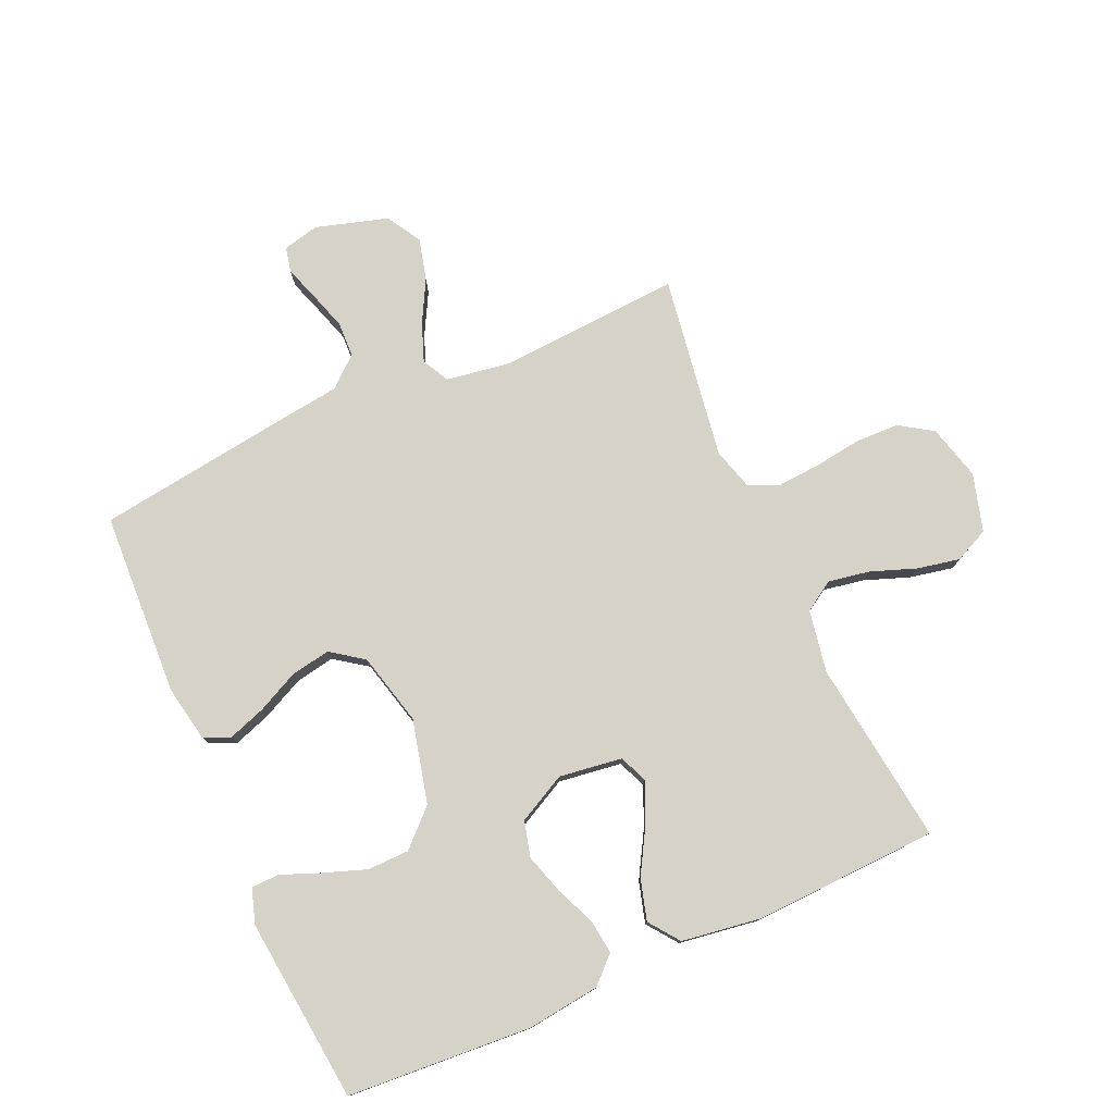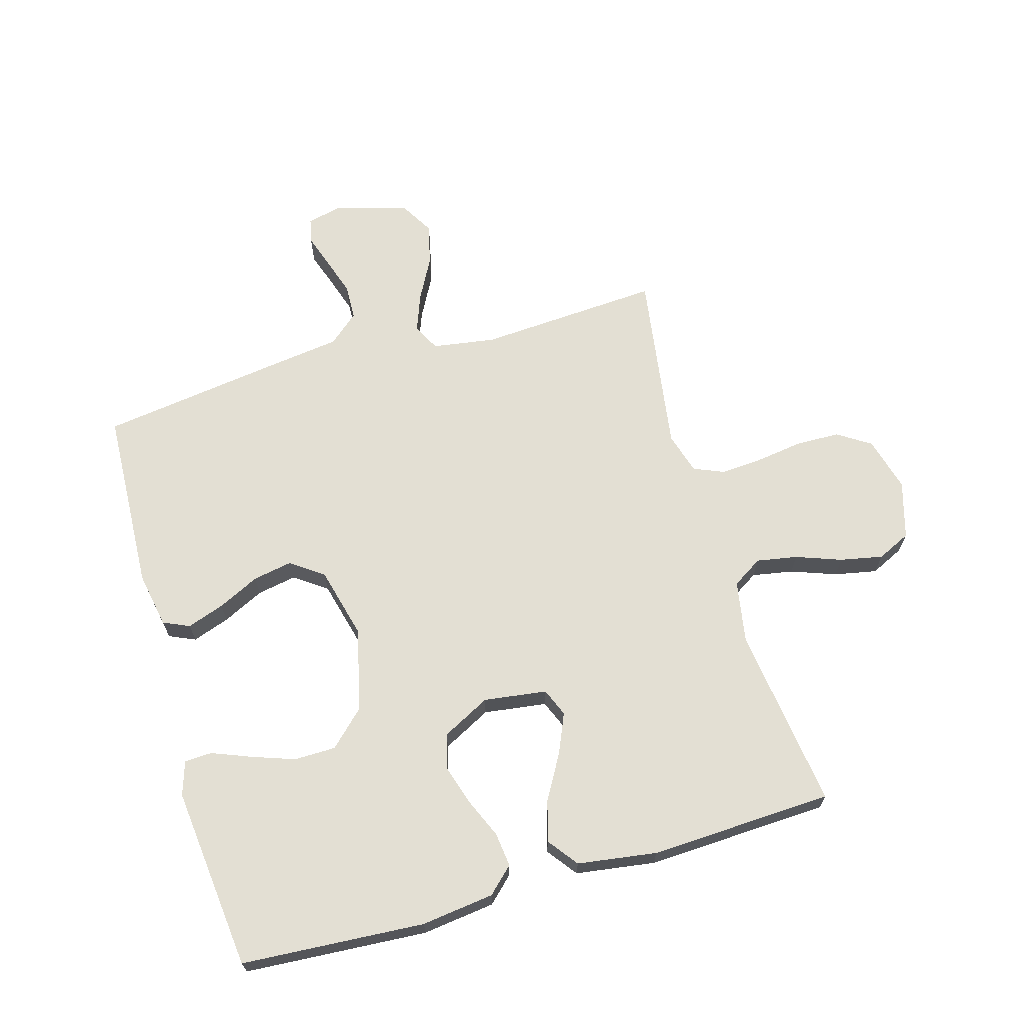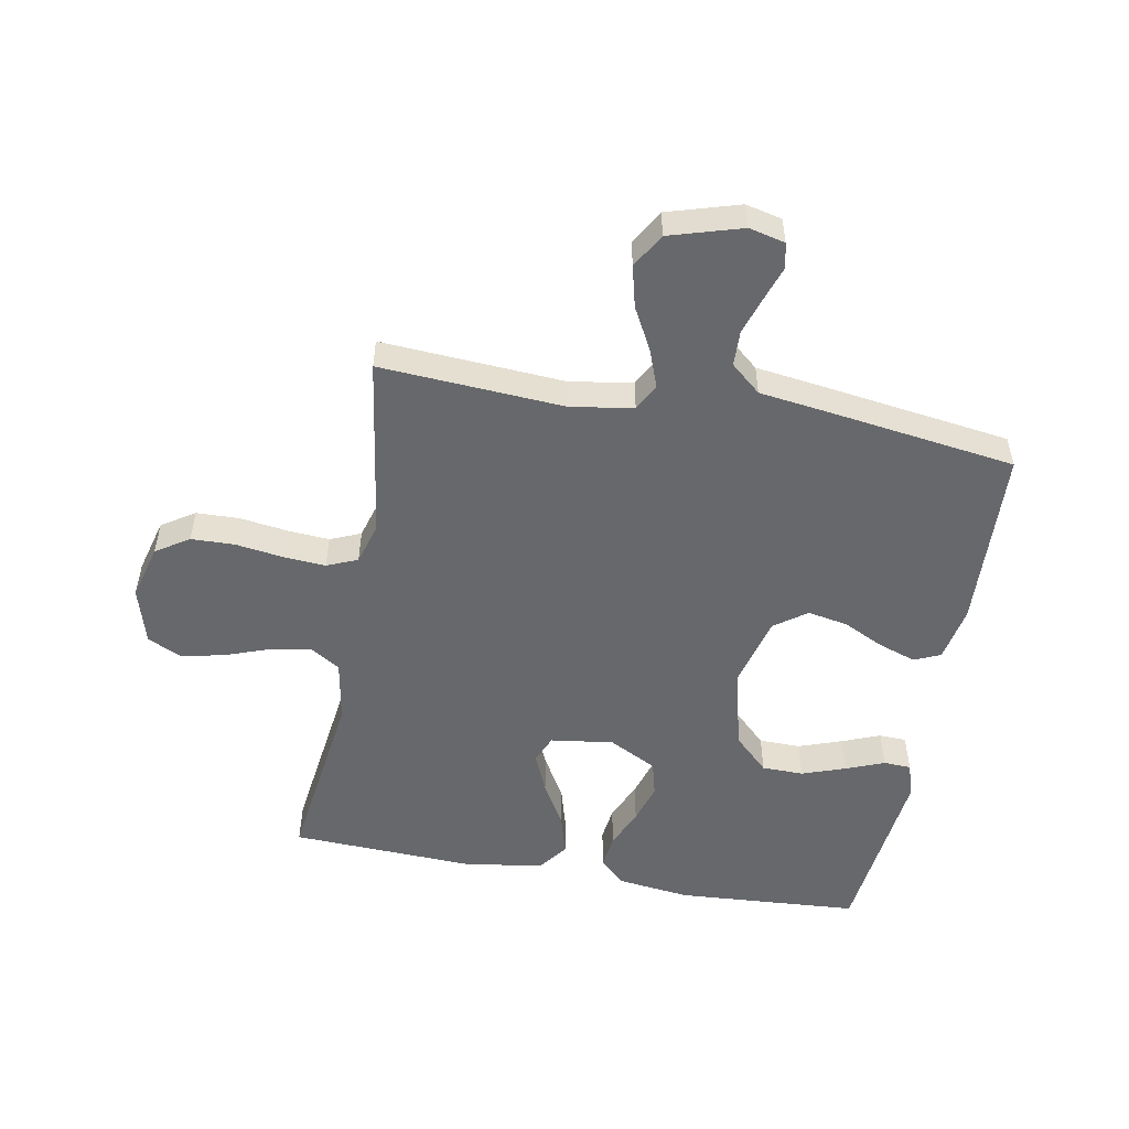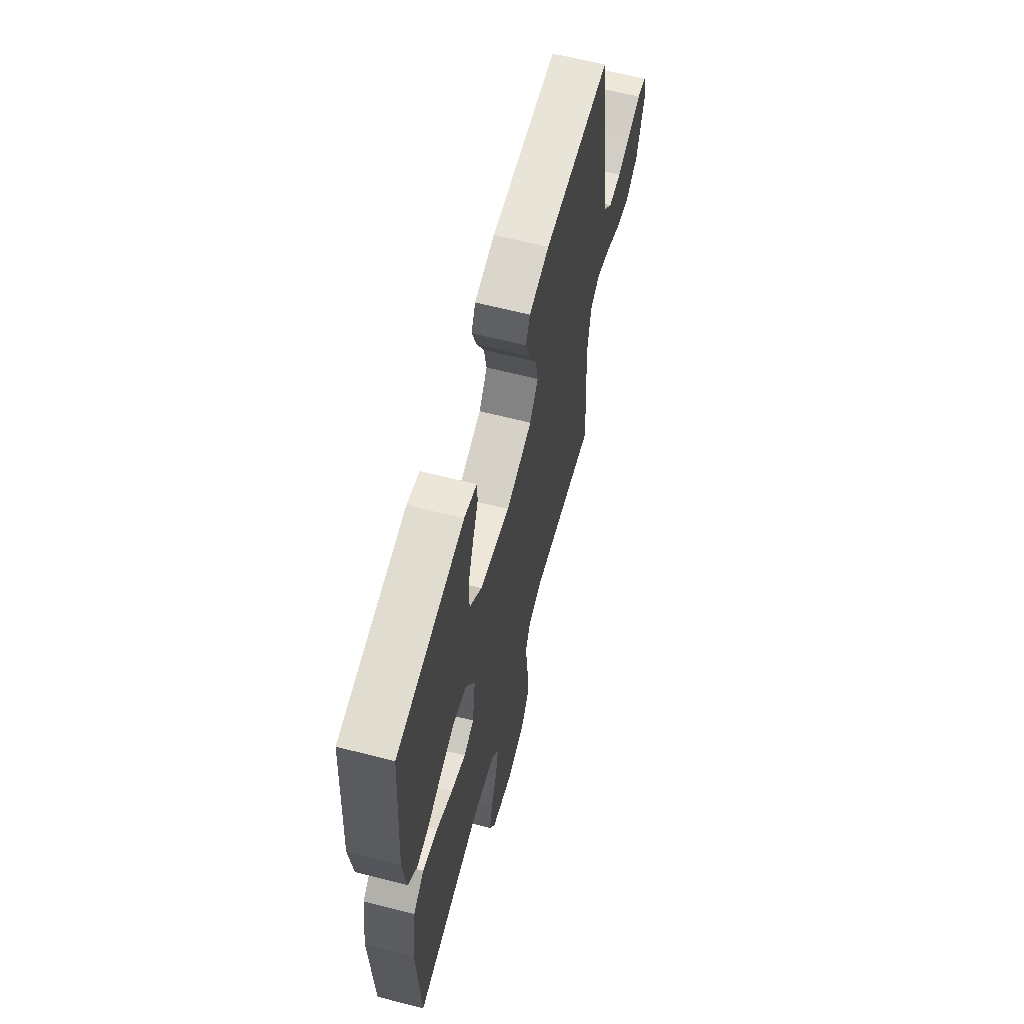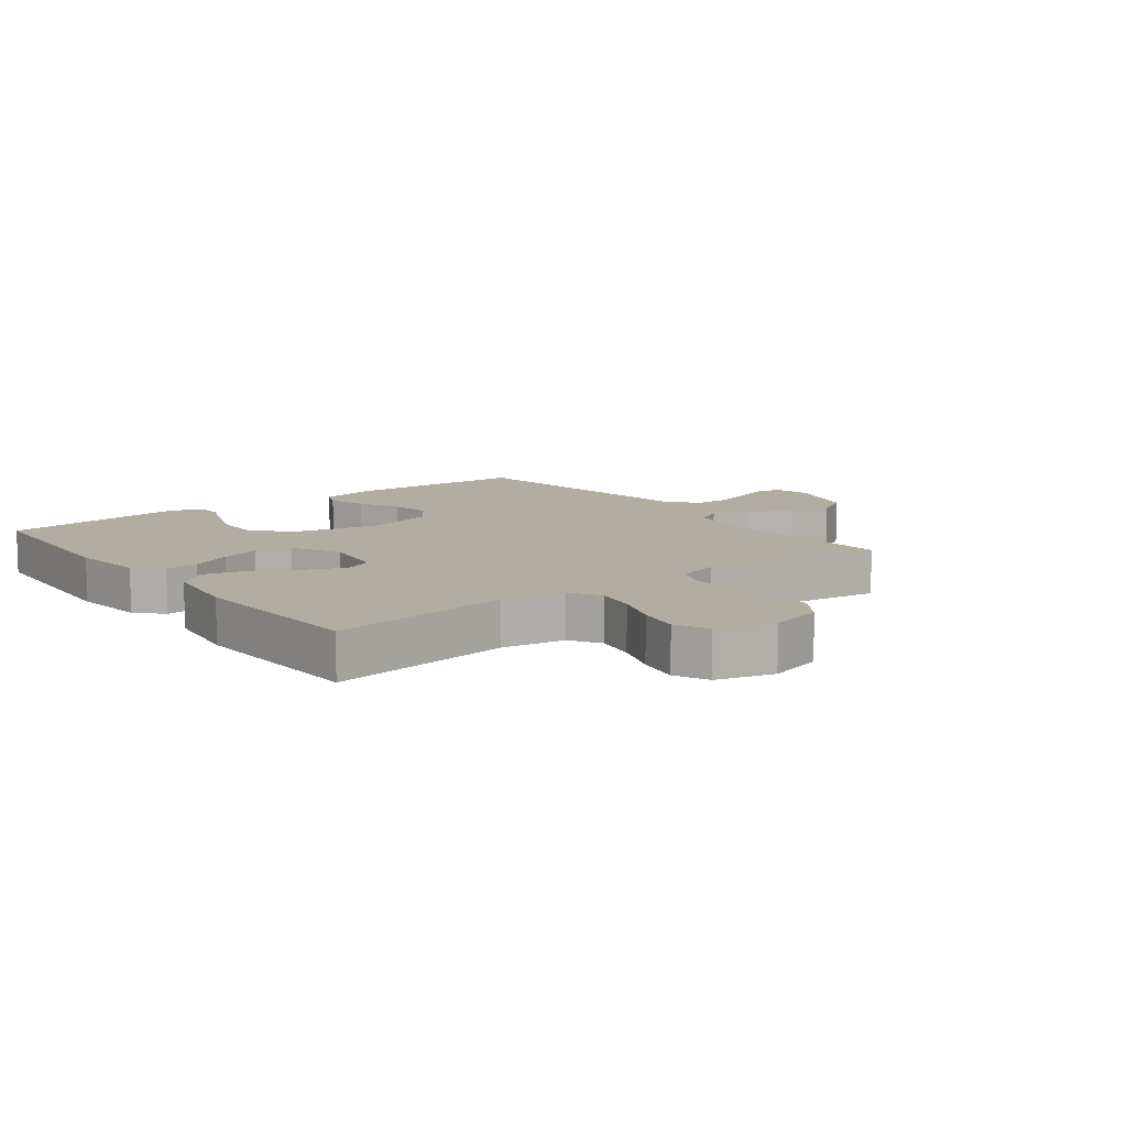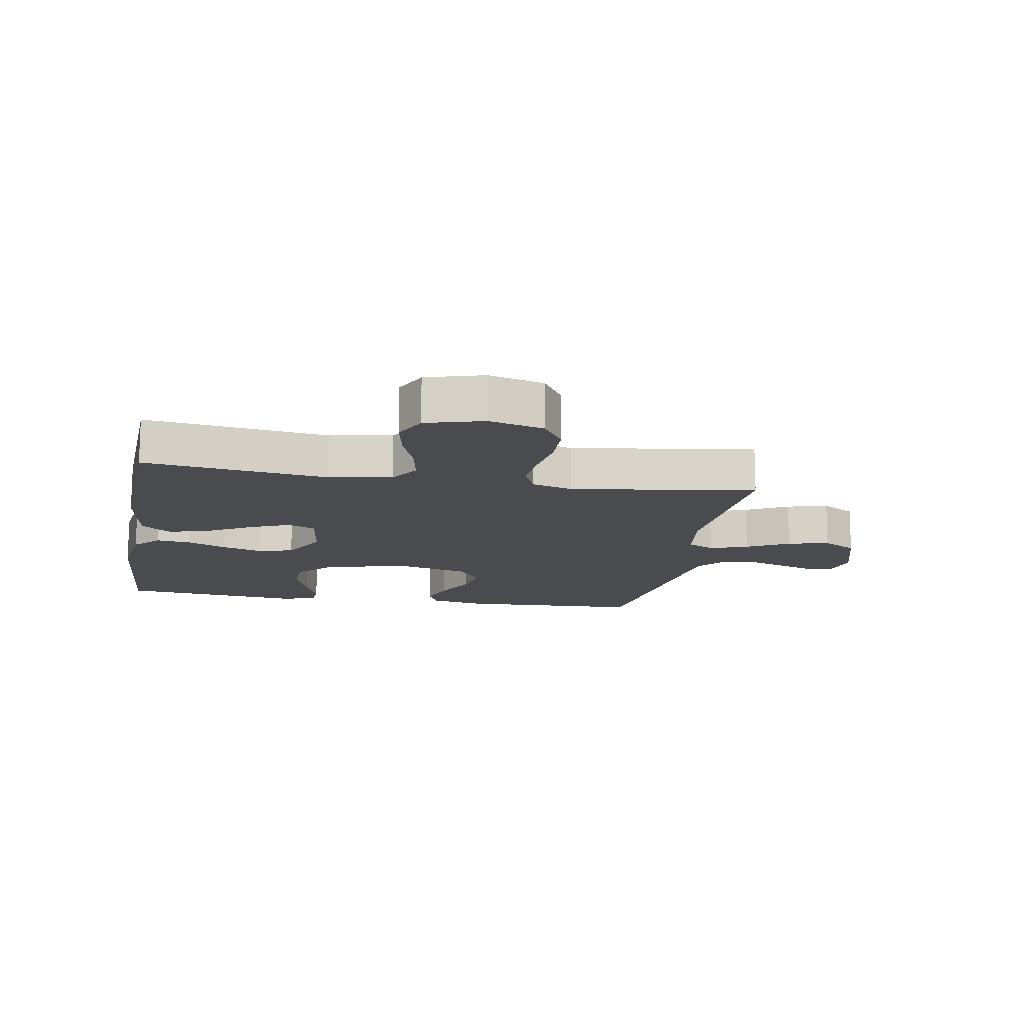
<metadata>
{"format":"obj","ext":"obj","renderer":"f3d","projection":"perspective","resolution":1024,"background":"white","views":[{"elev":77.8,"azim":66.1,"up":"+Y"},{"elev":67.0,"azim":73.9,"up":"+Y"},{"elev":-52.3,"azim":-100.4,"up":"+Y"},{"elev":63.0,"azim":104.6,"up":"+Z"},{"elev":10.5,"azim":142.4,"up":"+Y"},{"elev":-13.9,"azim":170.0,"up":"+Y"}]}
</metadata>
<code>
v -0.5 0.07 -0.5
v -0.481 0.07 -0.2
v -0.497 0.07 -0.097
v -0.541 0.07 -0.074
v -0.603 0.07 -0.097
v -0.672 0.07 -0.134
v -0.74 0.07 -0.151
v -0.796 0.07 -0.118
v -0.831 0.07 0
v -0.817 0.07 0.059
v -0.776 0.07 0.068
v -0.72 0.07 0.049
v -0.658 0.07 0.029
v -0.6 0.07 0.031
v -0.558 0.07 0.08
v -0.542 0.07 0.2
v -0.5 0.07 0.5
v -0.2 0.07 0.514
v -0.109 0.07 0.497
v -0.09 0.07 0.454
v -0.111 0.07 0.393
v -0.144 0.07 0.325
v -0.156 0.07 0.26
v -0.118 0.07 0.207
v 0 0.07 0.177
v 0.136 0.07 0.21
v 0.191 0.07 0.267
v 0.192 0.07 0.335
v 0.167 0.07 0.406
v 0.142 0.07 0.469
v 0.144 0.07 0.514
v 0.2 0.07 0.532
v 0.5 0.07 0.5
v 0.52 0.07 0.2
v 0.505 0.07 0.081
v 0.465 0.07 0.039
v 0.409 0.07 0.046
v 0.344 0.07 0.074
v 0.279 0.07 0.094
v 0.221 0.07 0.079
v 0.18 0.07 0
v 0.194 0.07 -0.103
v 0.24 0.07 -0.122
v 0.305 0.07 -0.094
v 0.378 0.07 -0.052
v 0.445 0.07 -0.033
v 0.494 0.07 -0.07
v 0.513 0.07 -0.2
v 0.5 0.07 -0.5
v 0.2 0.07 -0.461
v 0.098 0.07 -0.479
v 0.067 0.07 -0.528
v 0.079 0.07 -0.595
v 0.106 0.07 -0.669
v 0.12 0.07 -0.739
v 0.094 0.07 -0.794
v 0 0.07 -0.821
v -0.09 0.07 -0.797
v -0.125 0.07 -0.743
v -0.127 0.07 -0.672
v -0.116 0.07 -0.595
v -0.111 0.07 -0.525
v -0.132 0.07 -0.475
v -0.2 0.07 -0.455
v -0.5 0 -0.5
v -0.481 0 -0.2
v -0.497 0 -0.097
v -0.541 0 -0.074
v -0.603 0 -0.097
v -0.672 0 -0.134
v -0.74 0 -0.151
v -0.796 0 -0.118
v -0.831 0 0
v -0.817 0 0.059
v -0.776 0 0.068
v -0.72 0 0.049
v -0.658 0 0.029
v -0.6 0 0.031
v -0.558 0 0.08
v -0.542 0 0.2
v -0.5 0 0.5
v -0.2 0 0.514
v -0.109 0 0.497
v -0.09 0 0.454
v -0.111 0 0.393
v -0.144 0 0.325
v -0.156 0 0.26
v -0.118 0 0.207
v 0 0 0.177
v 0.136 0 0.21
v 0.191 0 0.267
v 0.192 0 0.335
v 0.167 0 0.406
v 0.142 0 0.469
v 0.144 0 0.514
v 0.2 0 0.532
v 0.5 0 0.5
v 0.52 0 0.2
v 0.505 0 0.081
v 0.465 0 0.039
v 0.409 0 0.046
v 0.344 0 0.074
v 0.279 0 0.094
v 0.221 0 0.079
v 0.18 0 0
v 0.194 0 -0.103
v 0.24 0 -0.122
v 0.305 0 -0.094
v 0.378 0 -0.052
v 0.445 0 -0.033
v 0.494 0 -0.07
v 0.513 0 -0.2
v 0.5 0 -0.5
v 0.2 0 -0.461
v 0.098 0 -0.479
v 0.067 0 -0.528
v 0.079 0 -0.595
v 0.106 0 -0.669
v 0.12 0 -0.739
v 0.094 0 -0.794
v 0 0 -0.821
v -0.09 0 -0.797
v -0.125 0 -0.743
v -0.127 0 -0.672
v -0.116 0 -0.595
v -0.111 0 -0.525
v -0.132 0 -0.475
v -0.2 0 -0.455
f 58 59 60 61
f 58 61 62
f 57 58 62
f 56 57 62
f 53 54 55 56
f 52 53 56 62
f 51 52 62 63
f 47 48 49 50
f 44 45 46 47
f 43 44 47 50
f 42 43 50 51
f 35 36 37 38
f 35 38 39
f 34 35 39
f 33 34 39 40
f 29 30 31 32
f 28 29 32 33
f 27 28 33 40
f 19 20 21 22
f 17 18 19 22
f 15 16 17 22
f 14 15 22 23
f 9 10 11 12
f 9 12 13
f 8 9 13 14
f 5 6 7 8
f 4 5 8 14
f 64 1 2
f 64 2 3
f 63 64 3
f 41 42 51 63
f 41 63 3
f 26 27 40 41
f 25 26 41 3
f 24 25 3 4
f 4 14 23 24
f 125 124 123 122
f 126 125 122
f 126 122 121
f 126 121 120
f 120 119 118 117
f 126 120 117 116
f 127 126 116 115
f 114 113 112 111
f 111 110 109 108
f 114 111 108 107
f 115 114 107 106
f 102 101 100 99
f 103 102 99
f 103 99 98
f 104 103 98 97
f 96 95 94 93
f 97 96 93 92
f 104 97 92 91
f 86 85 84 83
f 86 83 82 81
f 86 81 80 79
f 87 86 79 78
f 76 75 74 73
f 77 76 73
f 78 77 73 72
f 72 71 70 69
f 78 72 69 68
f 66 65 128
f 67 66 128
f 67 128 127
f 127 115 106 105
f 67 127 105
f 105 104 91 90
f 67 105 90 89
f 68 67 89 88
f 88 87 78 68
f 1 65 66 2
f 2 66 67 3
f 3 67 68 4
f 4 68 69 5
f 5 69 70 6
f 6 70 71 7
f 7 71 72 8
f 8 72 73 9
f 9 73 74 10
f 10 74 75 11
f 11 75 76 12
f 12 76 77 13
f 13 77 78 14
f 14 78 79 15
f 15 79 80 16
f 16 80 81 17
f 17 81 82 18
f 18 82 83 19
f 19 83 84 20
f 20 84 85 21
f 21 85 86 22
f 22 86 87 23
f 23 87 88 24
f 24 88 89 25
f 25 89 90 26
f 26 90 91 27
f 27 91 92 28
f 28 92 93 29
f 29 93 94 30
f 30 94 95 31
f 31 95 96 32
f 32 96 97 33
f 33 97 98 34
f 34 98 99 35
f 35 99 100 36
f 36 100 101 37
f 37 101 102 38
f 38 102 103 39
f 39 103 104 40
f 40 104 105 41
f 41 105 106 42
f 42 106 107 43
f 43 107 108 44
f 44 108 109 45
f 45 109 110 46
f 46 110 111 47
f 47 111 112 48
f 48 112 113 49
f 49 113 114 50
f 50 114 115 51
f 51 115 116 52
f 52 116 117 53
f 53 117 118 54
f 54 118 119 55
f 55 119 120 56
f 56 120 121 57
f 57 121 122 58
f 58 122 123 59
f 59 123 124 60
f 60 124 125 61
f 61 125 126 62
f 62 126 127 63
f 63 127 128 64
f 64 128 65 1

</code>
